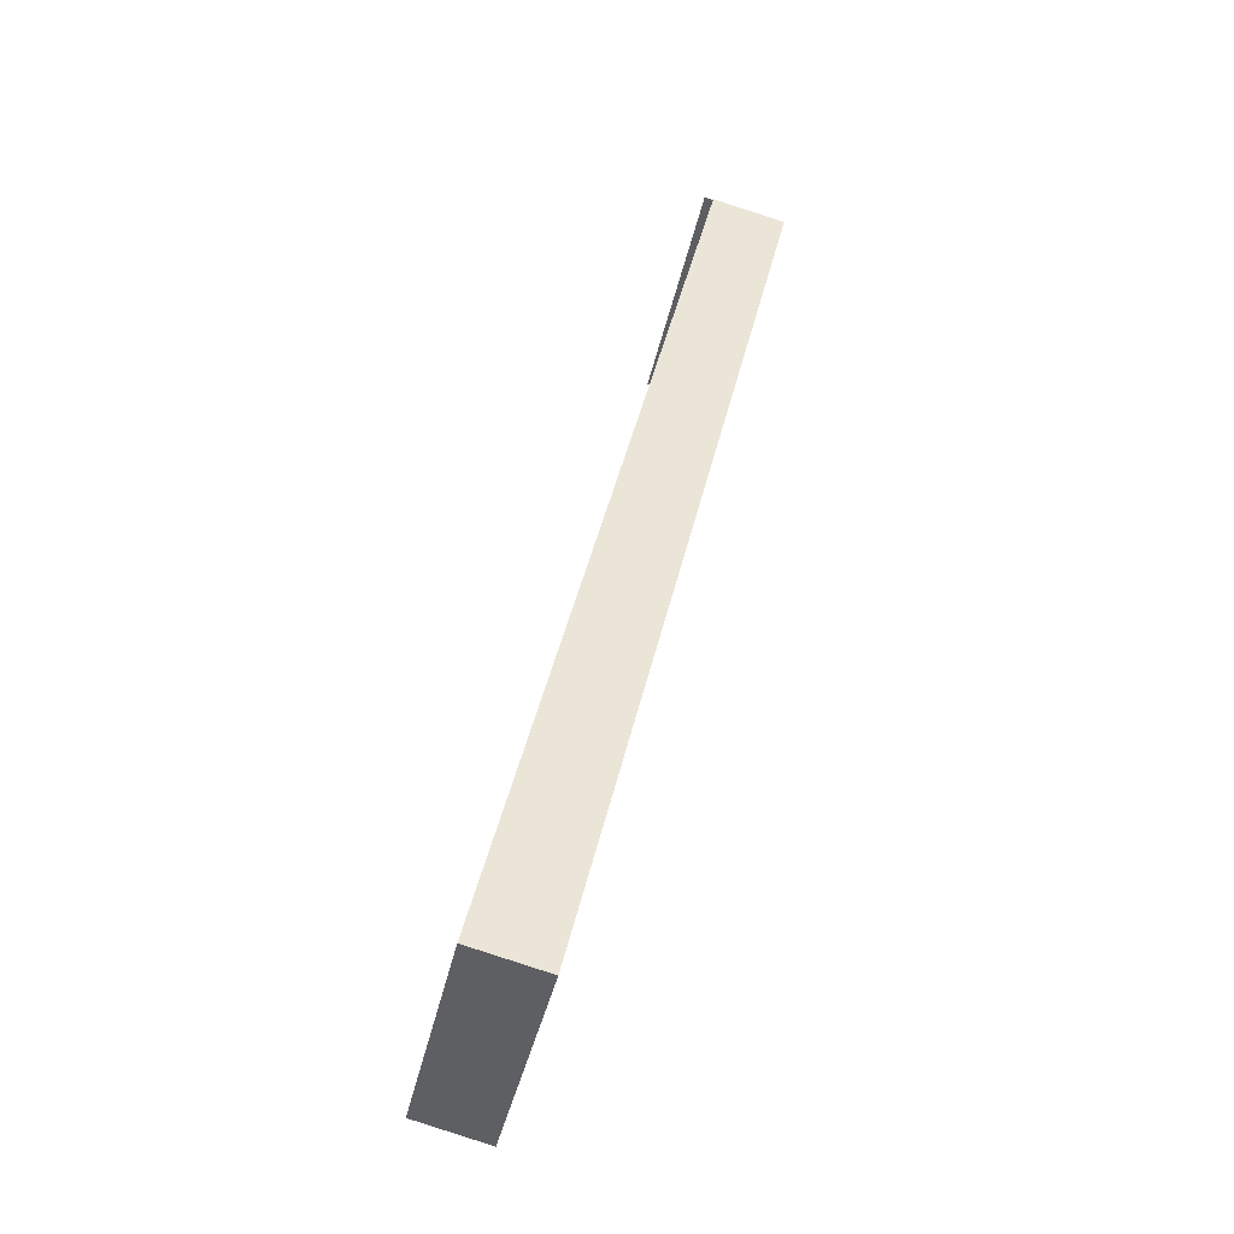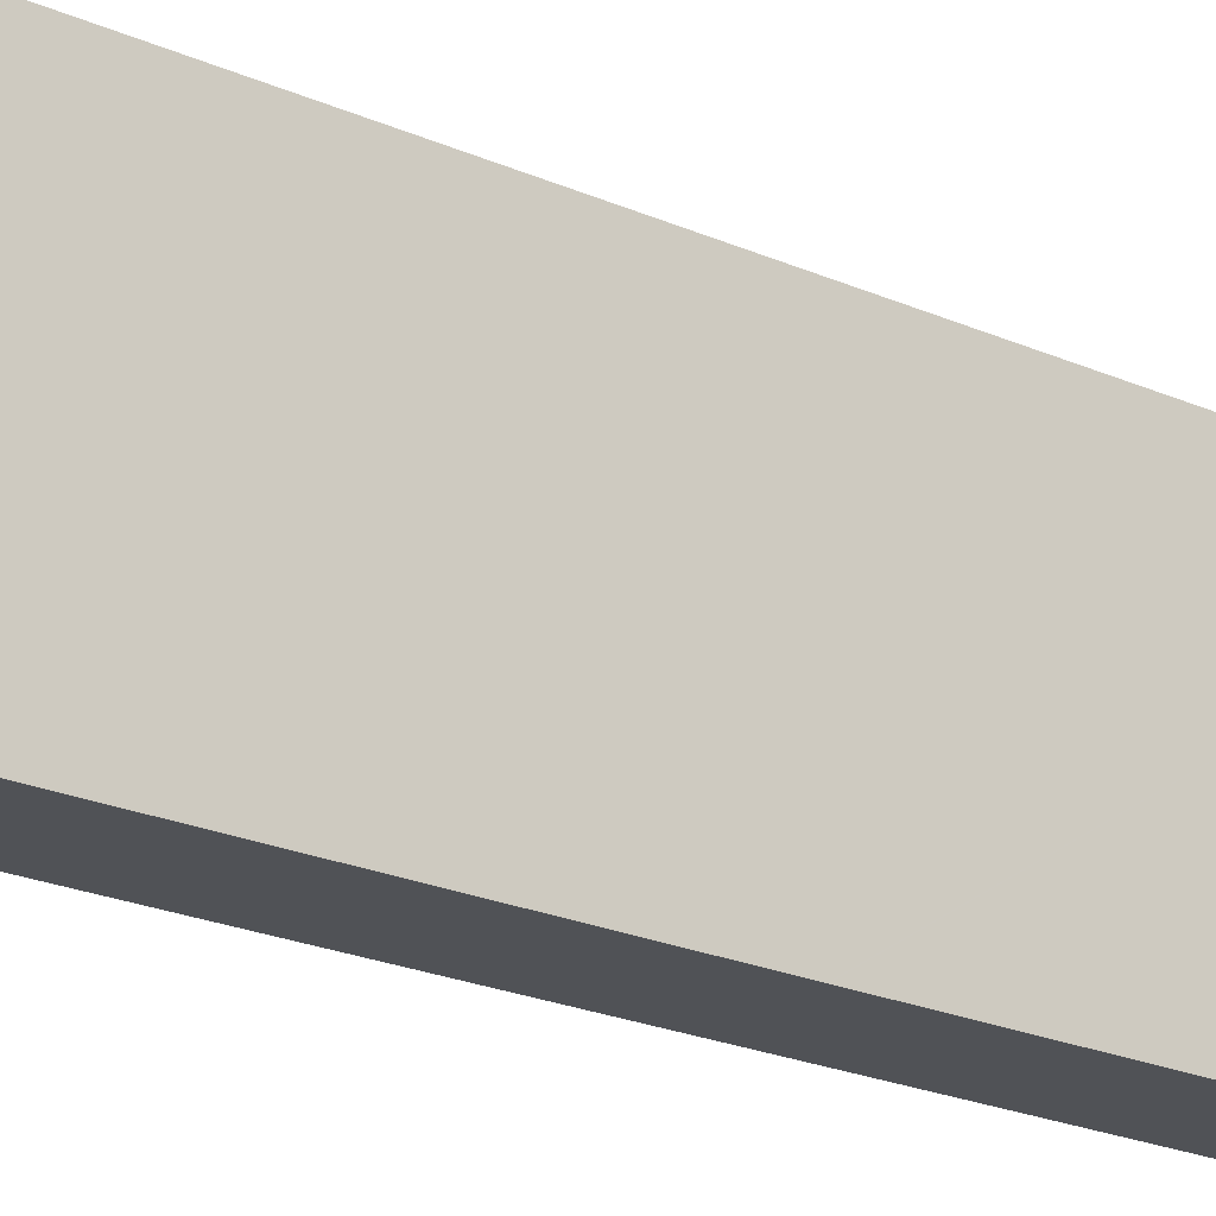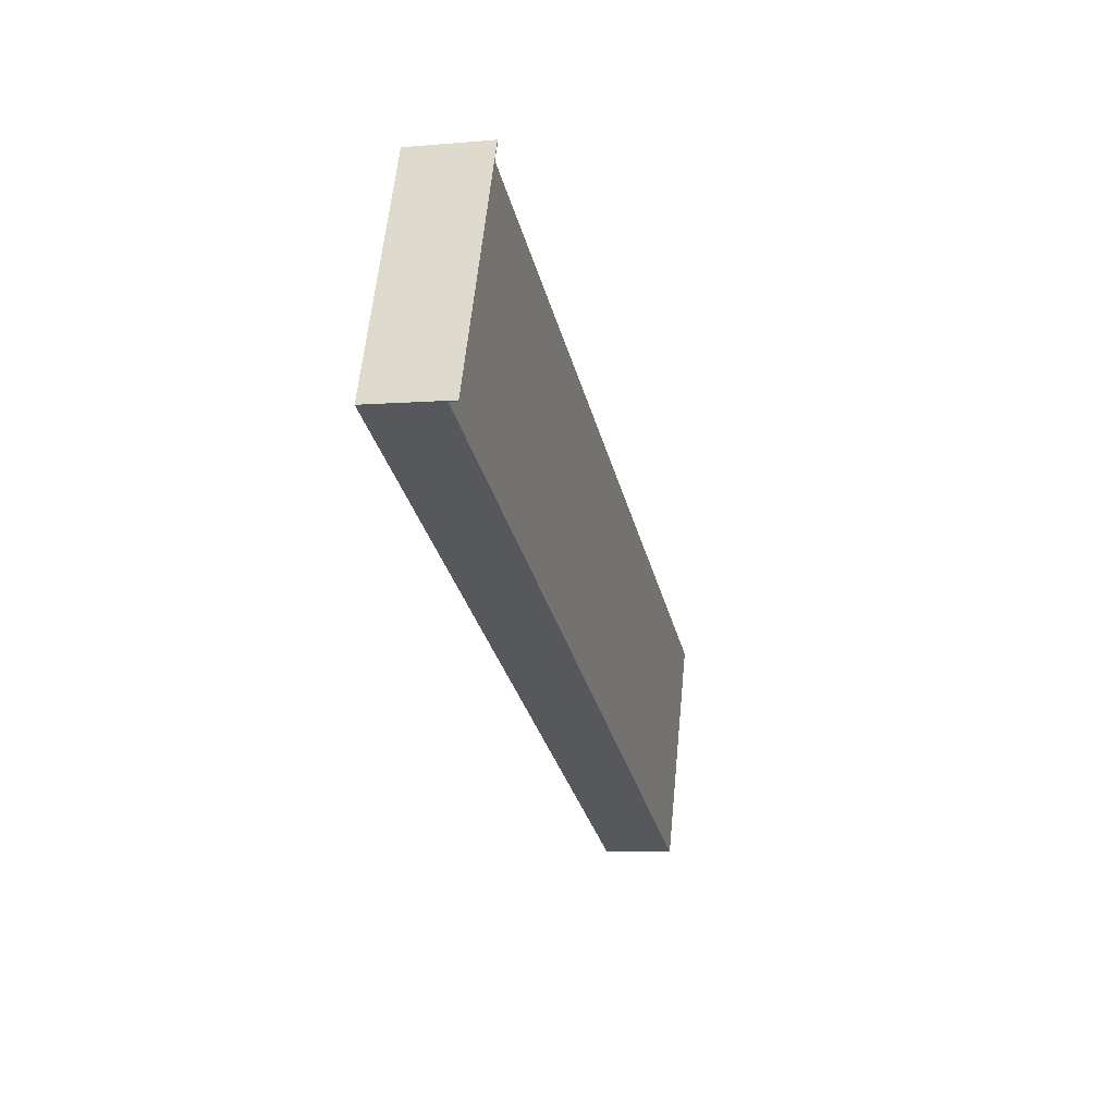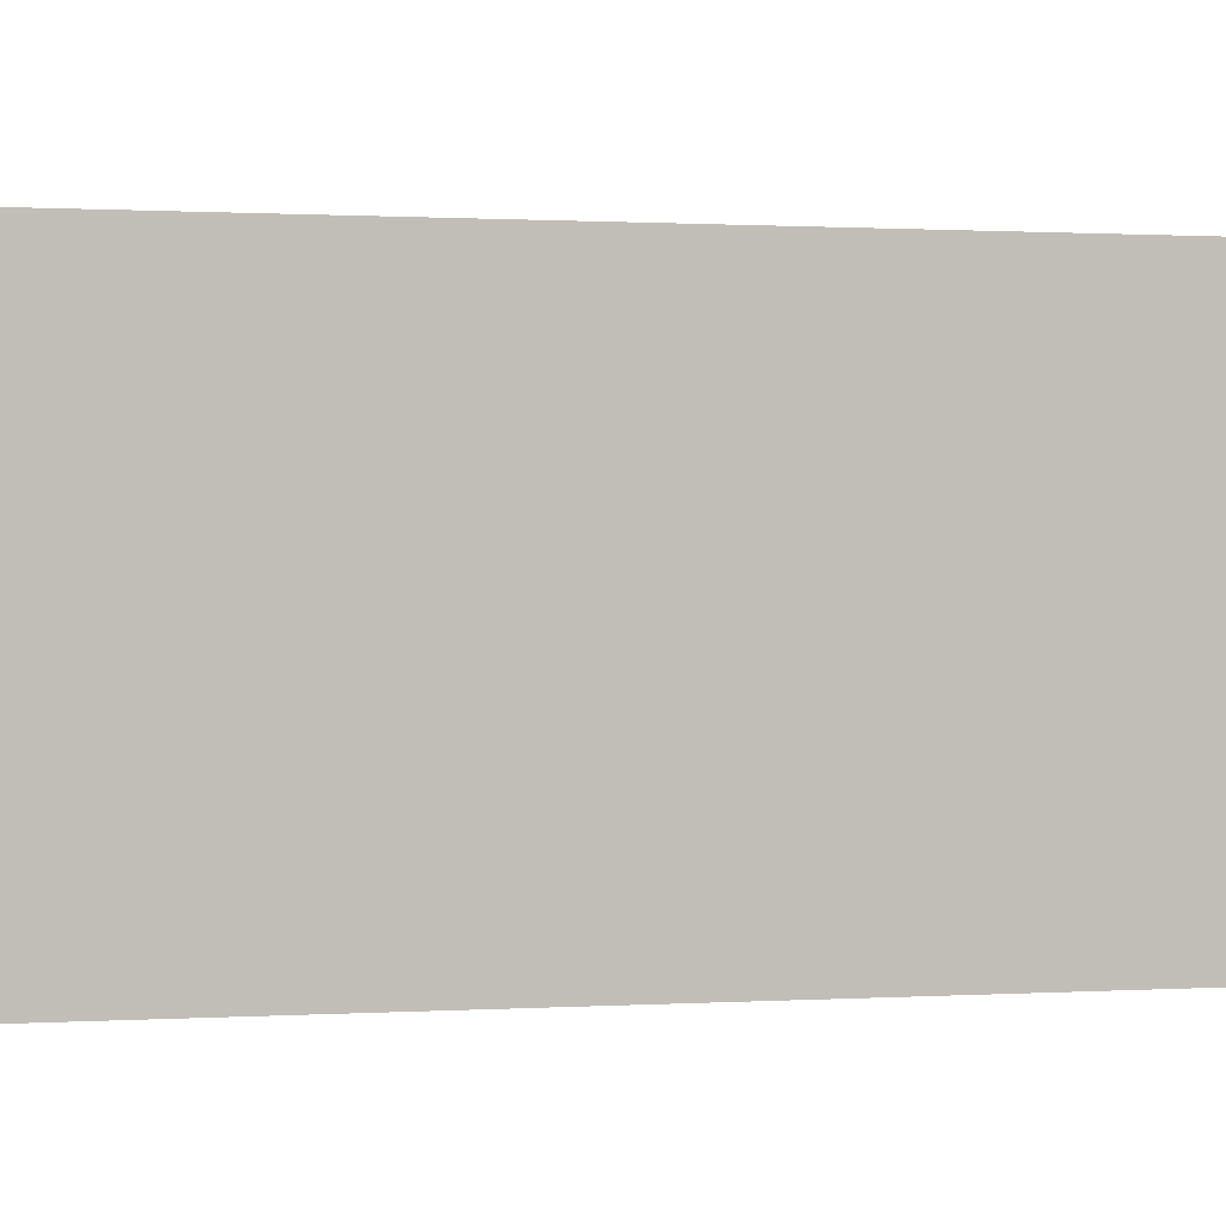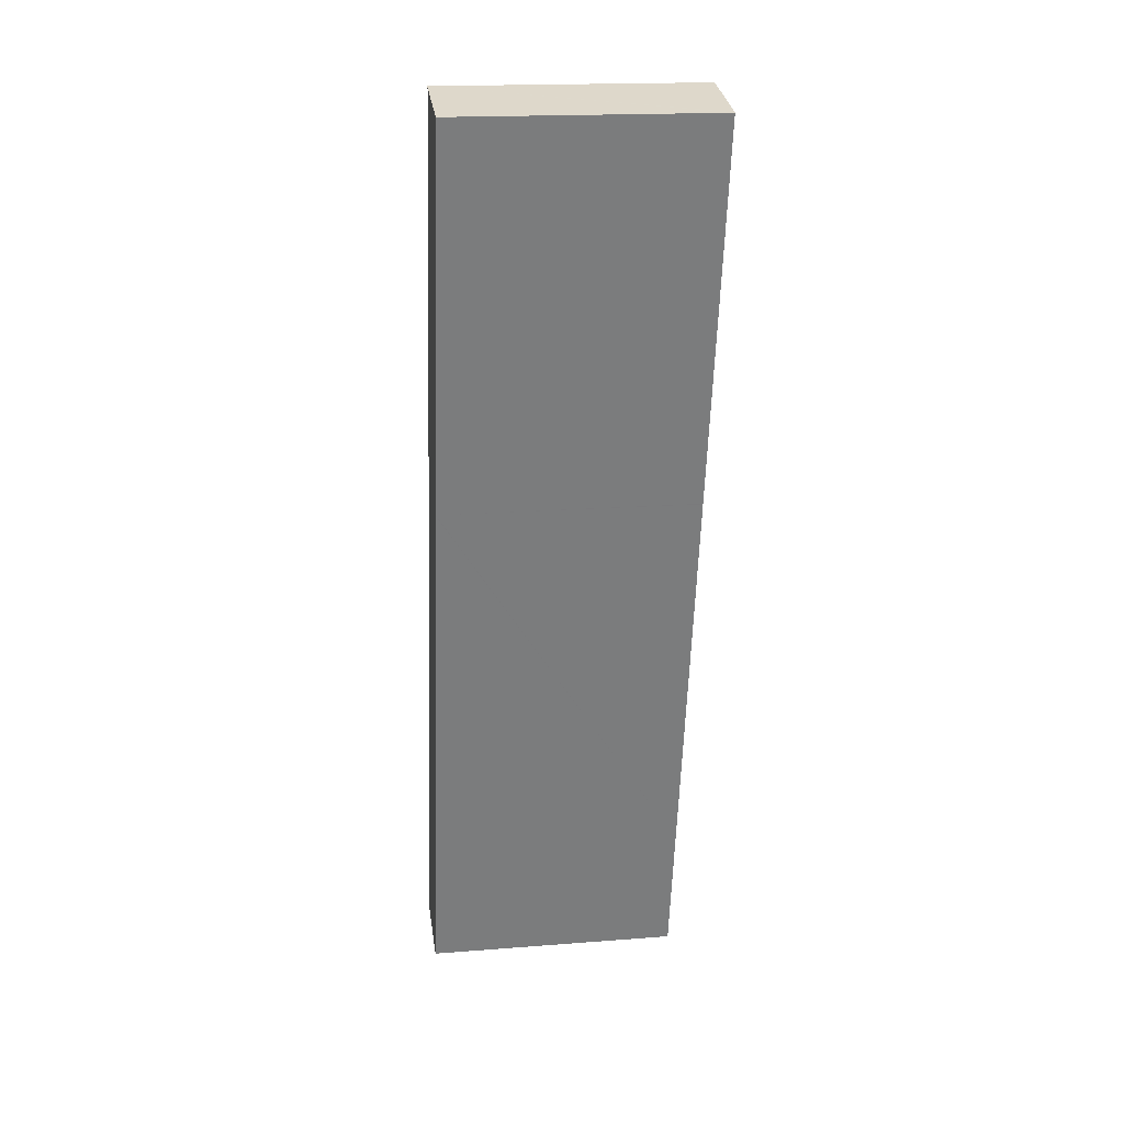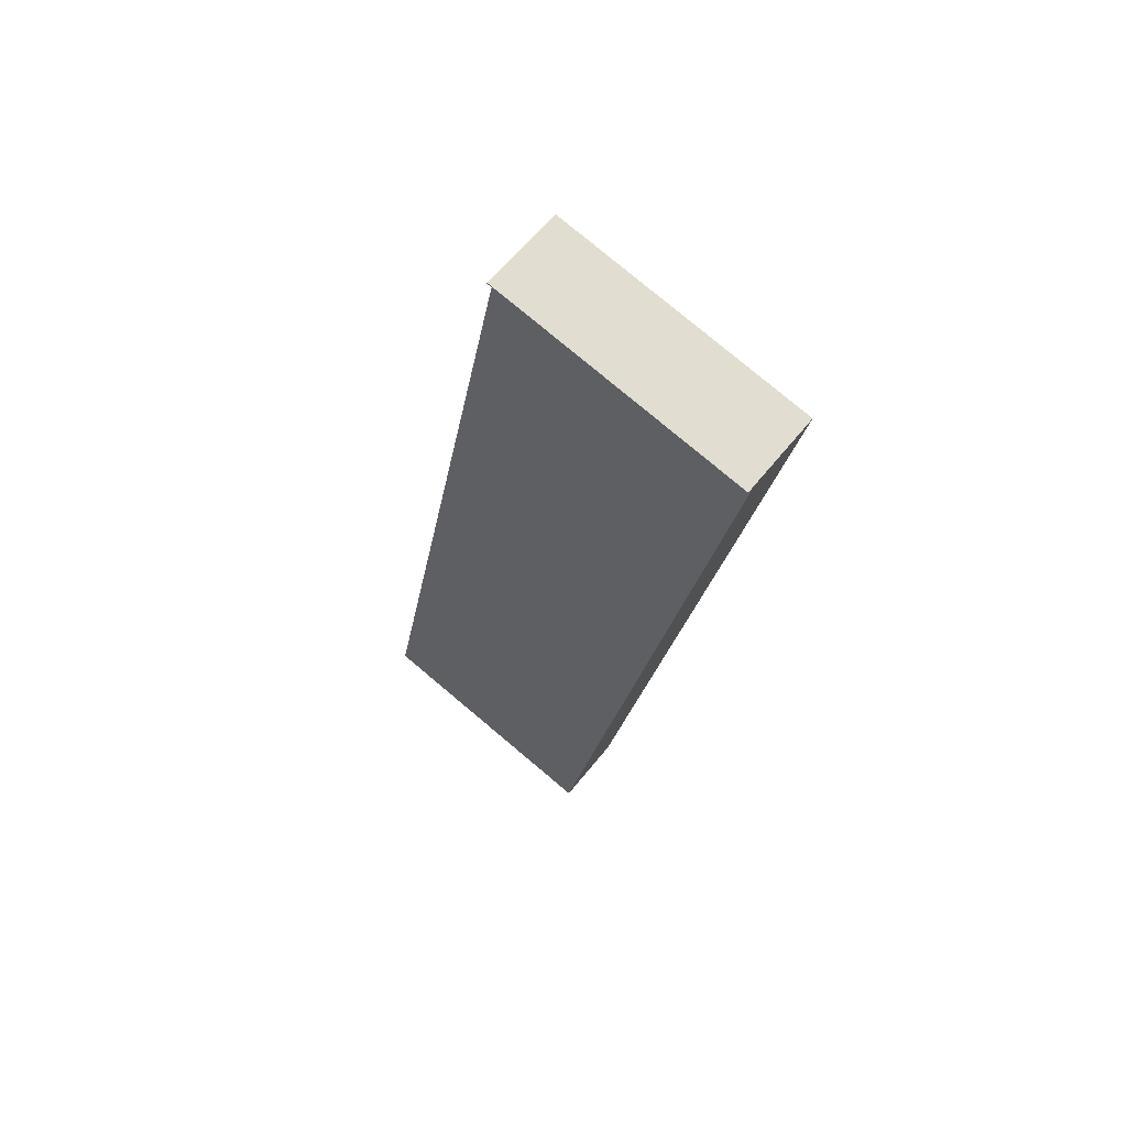
<metadata>
{"format":"obj","ext":"obj","renderer":"f3d","projection":"perspective","resolution":1024,"background":"white","views":[{"elev":-41.7,"azim":-12.3,"up":"+Z"},{"elev":-20.6,"azim":-116.4,"up":"+Y"},{"elev":61.0,"azim":-174.3,"up":"+Z"},{"elev":0.4,"azim":81.4,"up":"+Y"},{"elev":18.4,"azim":81.5,"up":"+Z"},{"elev":79.2,"azim":-50.1,"up":"+Z"}]}
</metadata>
<code>
v  3.084 15.58 -0.714
v  6.37 15.58 7.189
v  4.44 15.58 -1.028
v  0 15.58 9.542e-16
v  7.301 15.58 31
v  10.56 15.58 25.01
v  11.25 15.58 27.96
v  11.98 15.58 31.07
v  7.404 15.58 31.44
v  7.414 15.58 31.48
v  13 15.58 55.18
v  12.07 15.58 31.44
v  12.08 15.58 31.48
v  17.43 15.58 54.26
v  17.35 15.58 54.28
v  12.49 15.58 55.39
v  12.47 15.58 55.3
v  12.47 -3.386e-15 55.3
v  12.49 -3.392e-15 55.39
v  0 0 0
v  7.301 -1.898e-15 31
v  7.404 -1.925e-15 31.44
v  7.414 -1.928e-15 31.48
v  13 -3.379e-15 55.18
v  17.43 -3.322e-15 54.26
v  17.35 -3.324e-15 54.28
v  12.08 -1.928e-15 31.48
v  12.07 -1.925e-15 31.44
v  11.98 -1.902e-15 31.07
v  11.25 -1.712e-15 27.96
v  10.56 -1.532e-15 25.01
v  6.37 -4.402e-16 7.189
v  4.44 6.295e-17 -1.028
v  3.084 4.372e-17 -0.714
g defaultobject
f 1 2 3
f 2 1 4
f 2 4 5
f 2 5 6
f 6 5 7
f 7 5 8
f 8 5 9
f 8 9 10
f 8 10 11
f 8 11 12
f 12 11 13
f 13 11 14
f 14 11 15
f 15 11 16
f 16 11 17
f 18 16 17
f 16 18 19
f 20 5 4
f 5 20 21
f 5 21 9
f 9 21 10
f 10 21 11
f 11 21 22
f 11 22 23
f 11 23 24
f 19 15 16
f 15 19 14
f 14 19 25
f 25 19 26
f 25 13 14
f 13 25 27
f 13 27 12
f 12 27 8
f 8 27 7
f 7 27 6
f 6 27 2
f 2 27 28
f 2 28 29
f 2 29 30
f 2 30 31
f 2 31 32
f 2 32 3
f 3 32 33
f 33 1 3
f 1 33 4
f 4 33 20
f 20 33 34
f 24 17 11
f 17 24 18
f 34 21 20
f 21 34 33
f 21 33 32
f 21 32 31
f 21 31 30
f 21 30 29
f 21 29 22
f 22 29 23
f 23 29 24
f 24 29 28
f 24 28 27
f 24 27 25
f 24 25 19
f 19 25 26
f 19 18 24

</code>
